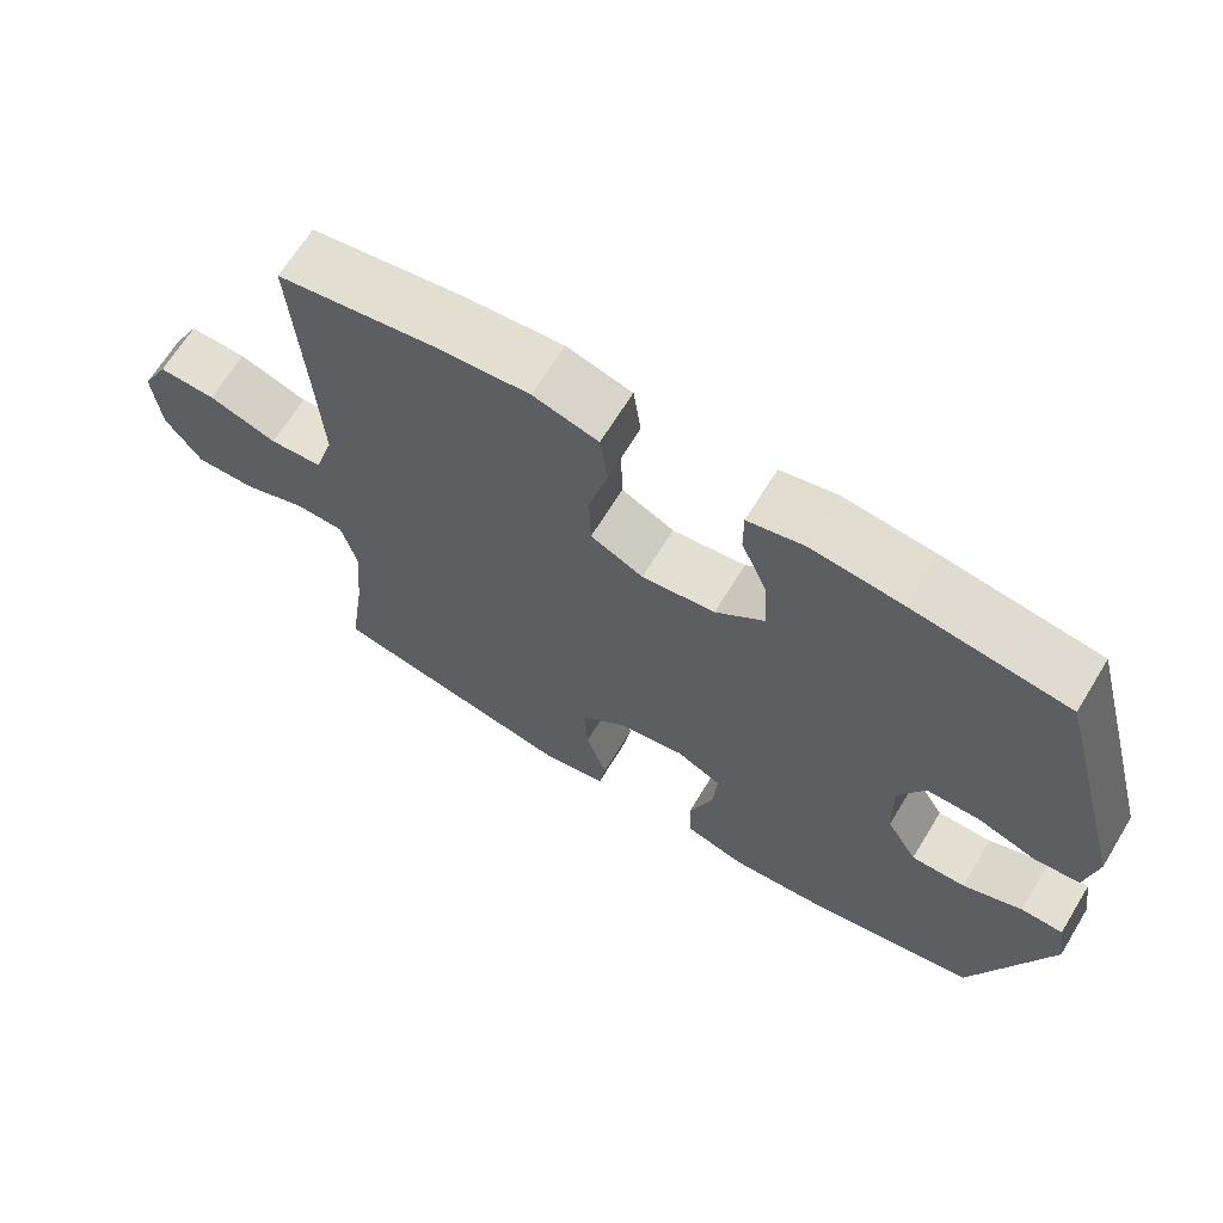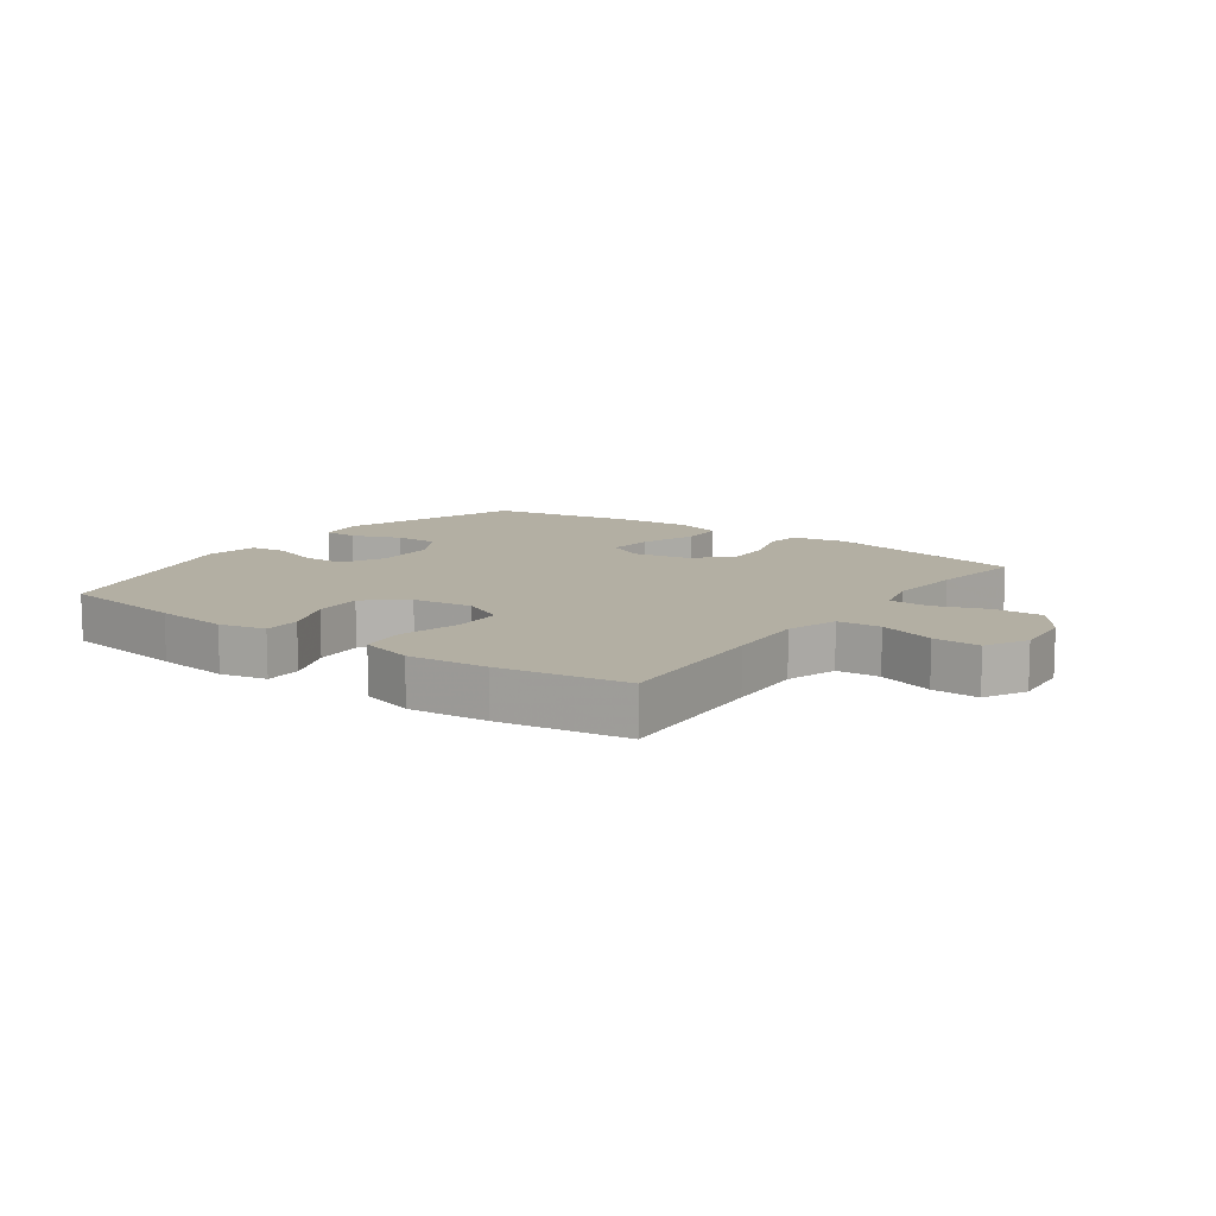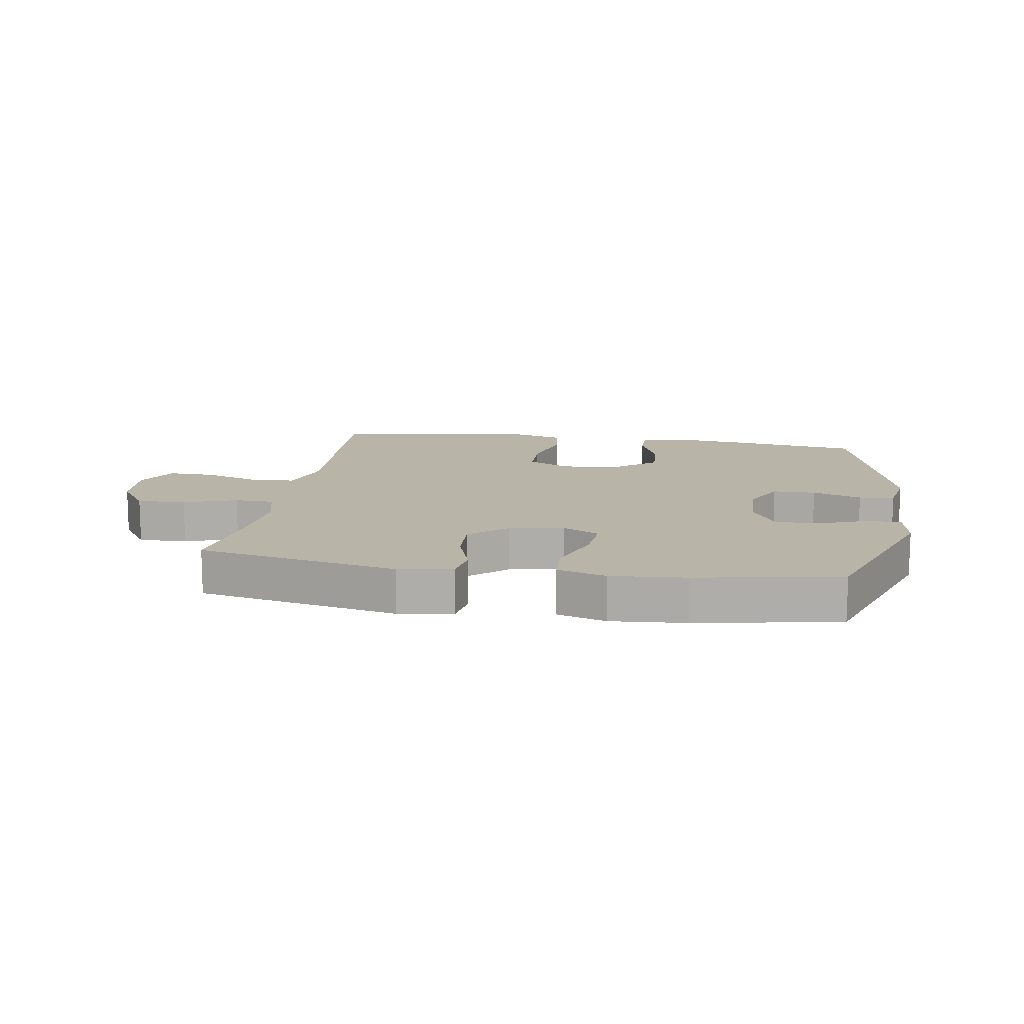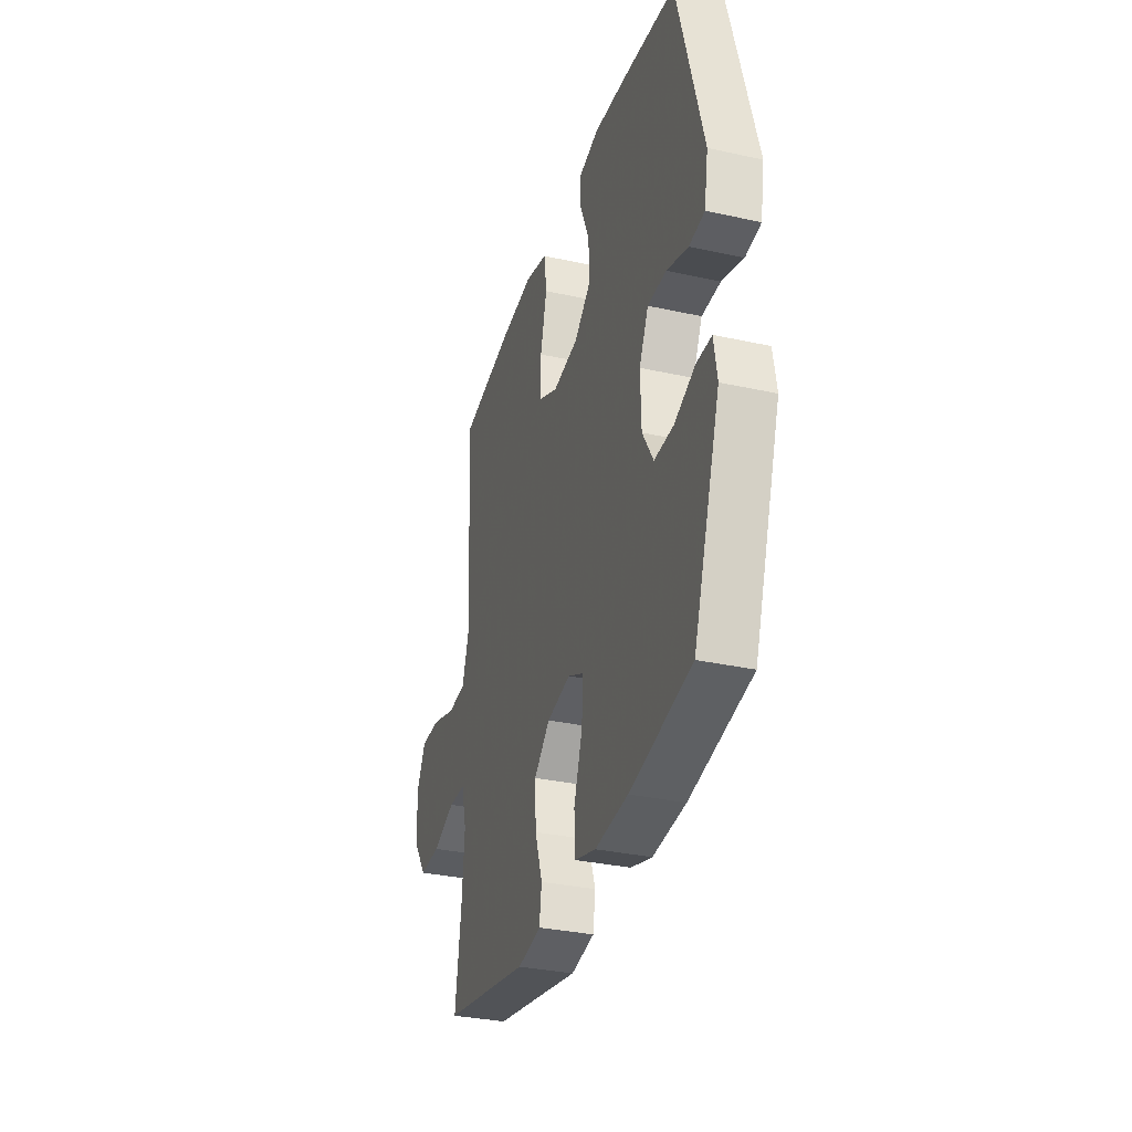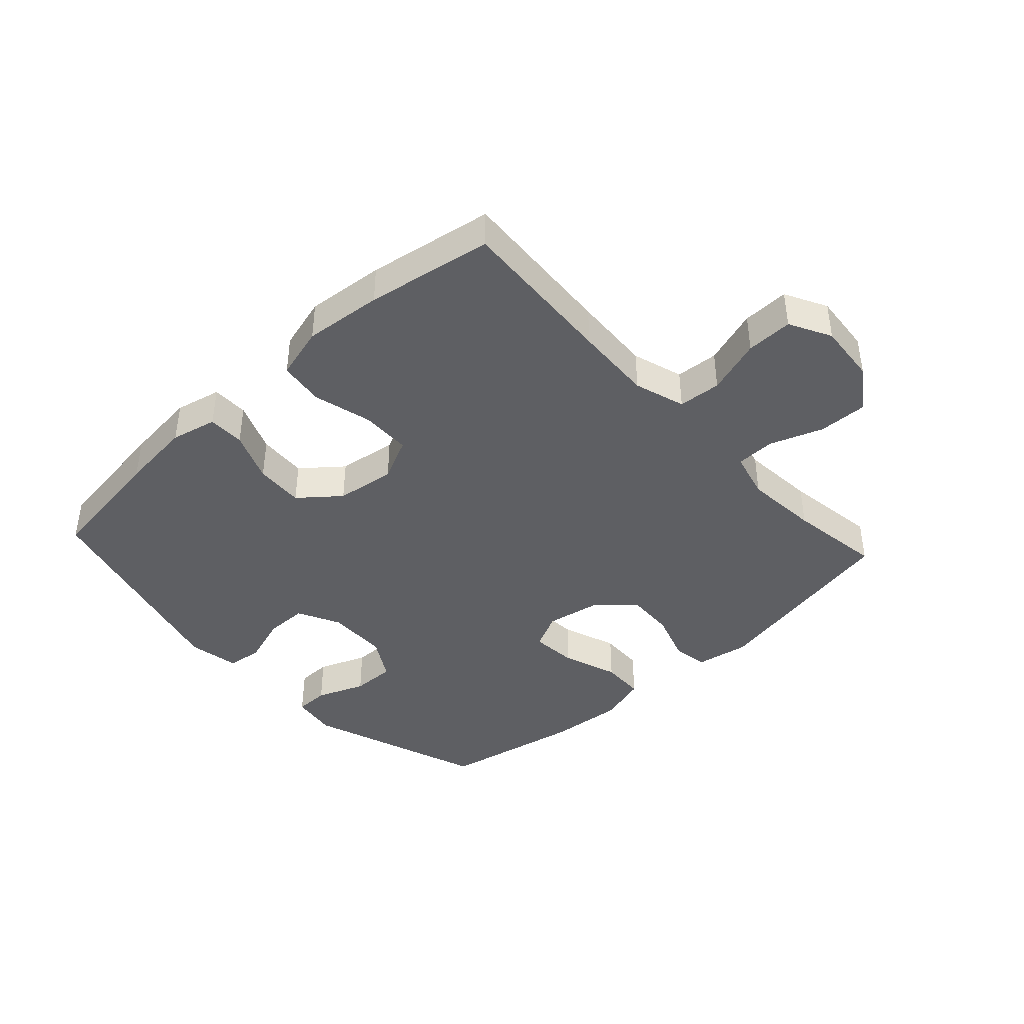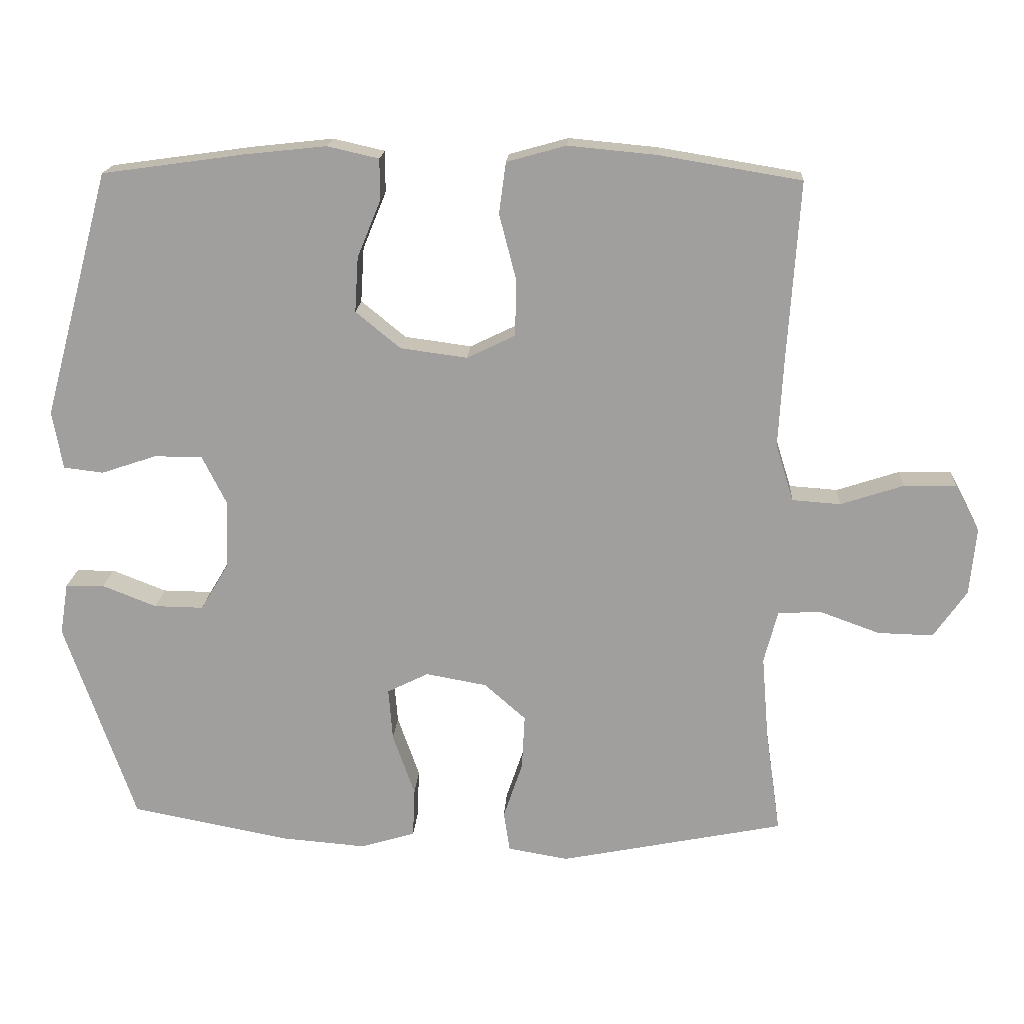
<metadata>
{"format":"obj","ext":"obj","renderer":"f3d","projection":"perspective","resolution":1024,"background":"white","views":[{"elev":66.5,"azim":-148.6,"up":"+Z"},{"elev":11.1,"azim":35.8,"up":"+Y"},{"elev":13.0,"azim":-170.7,"up":"+Y"},{"elev":-33.0,"azim":-106.9,"up":"+Z"},{"elev":-41.3,"azim":42.6,"up":"+Y"},{"elev":18.0,"azim":3.5,"up":"+Z"}]}
</metadata>
<code>
v 0.5 0.07 0.5
v 0.483 0.07 0.239
v 0.476 0.07 0.111
v 0.502 0.07 0.028
v 0.572 0.07 0.023
v 0.663 0.07 0.053
v 0.739 0.07 0.055
v 0.775 0.07 -0.013
v 0.766 0.07 -0.111
v 0.718 0.07 -0.18
v 0.638 0.07 -0.178
v 0.552 0.07 -0.147
v 0.488 0.07 -0.149
v 0.468 0.07 -0.226
v 0.478 0.07 -0.347
v 0.5 0.07 -0.5
v 0.173 0.07 -0.566
v 0.085 0.07 -0.551
v 0.076 0.07 -0.493
v 0.104 0.07 -0.41
v 0.108 0.07 -0.33
v 0.048 0.07 -0.277
v -0.041 0.07 -0.261
v -0.101 0.07 -0.291
v -0.095 0.07 -0.367
v -0.063 0.07 -0.458
v -0.066 0.07 -0.53
v -0.146 0.07 -0.554
v -0.269 0.07 -0.544
v -0.5 0.07 -0.5
v -0.602 0.07 -0.205
v -0.59 0.07 -0.13
v -0.534 0.07 -0.129
v -0.455 0.07 -0.16
v -0.383 0.07 -0.161
v -0.342 0.07 -0.092
v -0.339 0.07 0.008
v -0.374 0.07 0.078
v -0.444 0.07 0.078
v -0.524 0.07 0.051
v -0.582 0.07 0.058
v -0.597 0.07 0.142
v -0.5 0.07 0.5
v -0.294 0.07 0.529
v -0.175 0.07 0.542
v -0.1 0.07 0.525
v -0.1 0.07 0.465
v -0.134 0.07 0.382
v -0.139 0.07 0.302
v -0.074 0.07 0.249
v 0.023 0.07 0.236
v 0.093 0.07 0.27
v 0.095 0.07 0.351
v 0.07 0.07 0.448
v 0.08 0.07 0.522
v 0.166 0.07 0.546
v 0.294 0.07 0.534
v 0.5 0 0.5
v 0.483 0 0.239
v 0.476 0 0.111
v 0.502 0 0.028
v 0.572 0 0.023
v 0.663 0 0.053
v 0.739 0 0.055
v 0.775 0 -0.013
v 0.766 0 -0.111
v 0.718 0 -0.18
v 0.638 0 -0.178
v 0.552 0 -0.147
v 0.488 0 -0.149
v 0.468 0 -0.226
v 0.478 0 -0.347
v 0.5 0 -0.5
v 0.173 0 -0.566
v 0.085 0 -0.551
v 0.076 0 -0.493
v 0.104 0 -0.41
v 0.108 0 -0.33
v 0.048 0 -0.277
v -0.041 0 -0.261
v -0.101 0 -0.291
v -0.095 0 -0.367
v -0.063 0 -0.458
v -0.066 0 -0.53
v -0.146 0 -0.554
v -0.269 0 -0.544
v -0.5 0 -0.5
v -0.602 0 -0.205
v -0.59 0 -0.13
v -0.534 0 -0.129
v -0.455 0 -0.16
v -0.383 0 -0.161
v -0.342 0 -0.092
v -0.339 0 0.008
v -0.374 0 0.078
v -0.444 0 0.078
v -0.524 0 0.051
v -0.582 0 0.058
v -0.597 0 0.142
v -0.5 0 0.5
v -0.294 0 0.529
v -0.175 0 0.542
v -0.1 0 0.525
v -0.1 0 0.465
v -0.134 0 0.382
v -0.139 0 0.302
v -0.074 0 0.249
v 0.023 0 0.236
v 0.093 0 0.27
v 0.095 0 0.351
v 0.07 0 0.448
v 0.08 0 0.522
v 0.166 0 0.546
v 0.294 0 0.534
f 57 1 2
f 56 57 2
f 55 56 2
f 54 55 2
f 53 54 2
f 52 53 2 3
f 51 52 3 4
f 50 51 4
f 46 47 48
f 45 46 48
f 44 45 48
f 43 44 48
f 42 43 48
f 41 42 48
f 40 41 48
f 39 40 48
f 38 39 48 49
f 37 38 49 50
f 32 33 34
f 31 32 34
f 30 31 34
f 29 30 34
f 28 29 34
f 27 28 34
f 26 27 34
f 25 26 34
f 24 25 34 35
f 23 24 35 36
f 18 19 20
f 17 18 20
f 16 17 20
f 15 16 20
f 14 15 20 21
f 13 14 21 22
f 10 11 12
f 9 10 12
f 8 9 12
f 7 8 12
f 6 7 12
f 5 6 12
f 4 5 12 13
f 36 37 50
f 23 36 50
f 22 23 50
f 13 22 50
f 4 13 50
f 59 58 114
f 59 114 113
f 59 113 112
f 59 112 111
f 59 111 110
f 60 59 110 109
f 61 60 109 108
f 61 108 107
f 105 104 103
f 105 103 102
f 105 102 101
f 105 101 100
f 105 100 99
f 105 99 98
f 105 98 97
f 105 97 96
f 106 105 96 95
f 107 106 95 94
f 91 90 89
f 91 89 88
f 91 88 87
f 91 87 86
f 91 86 85
f 91 85 84
f 91 84 83
f 91 83 82
f 92 91 82 81
f 93 92 81 80
f 77 76 75
f 77 75 74
f 77 74 73
f 77 73 72
f 78 77 72 71
f 79 78 71 70
f 69 68 67
f 69 67 66
f 69 66 65
f 69 65 64
f 69 64 63
f 69 63 62
f 70 69 62 61
f 107 94 93
f 107 93 80
f 107 80 79
f 107 79 70
f 107 70 61
f 1 58 59 2
f 2 59 60 3
f 3 60 61 4
f 4 61 62 5
f 5 62 63 6
f 6 63 64 7
f 7 64 65 8
f 8 65 66 9
f 9 66 67 10
f 10 67 68 11
f 11 68 69 12
f 12 69 70 13
f 13 70 71 14
f 14 71 72 15
f 15 72 73 16
f 16 73 74 17
f 17 74 75 18
f 18 75 76 19
f 19 76 77 20
f 20 77 78 21
f 21 78 79 22
f 22 79 80 23
f 23 80 81 24
f 24 81 82 25
f 25 82 83 26
f 26 83 84 27
f 27 84 85 28
f 28 85 86 29
f 29 86 87 30
f 30 87 88 31
f 31 88 89 32
f 32 89 90 33
f 33 90 91 34
f 34 91 92 35
f 35 92 93 36
f 36 93 94 37
f 37 94 95 38
f 38 95 96 39
f 39 96 97 40
f 40 97 98 41
f 41 98 99 42
f 42 99 100 43
f 43 100 101 44
f 44 101 102 45
f 45 102 103 46
f 46 103 104 47
f 47 104 105 48
f 48 105 106 49
f 49 106 107 50
f 50 107 108 51
f 51 108 109 52
f 52 109 110 53
f 53 110 111 54
f 54 111 112 55
f 55 112 113 56
f 56 113 114 57
f 57 114 58 1

</code>
